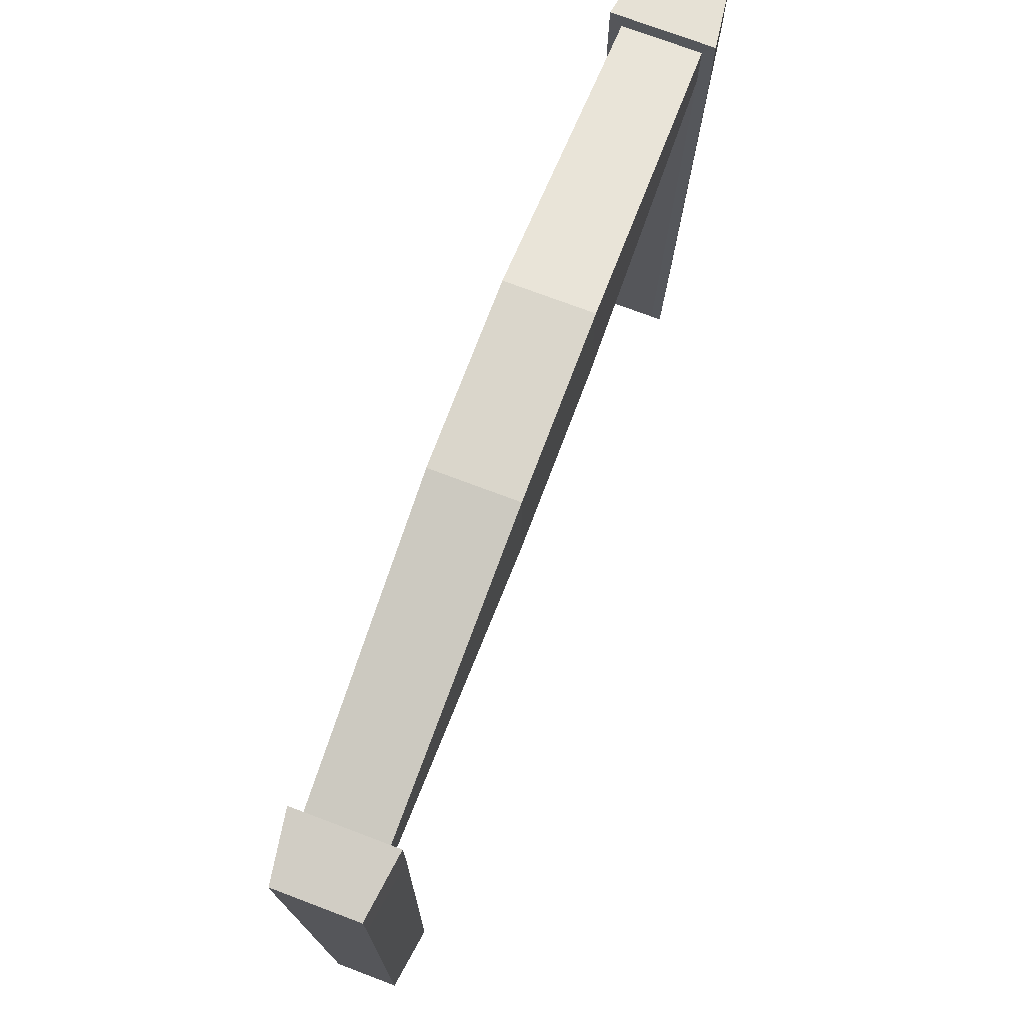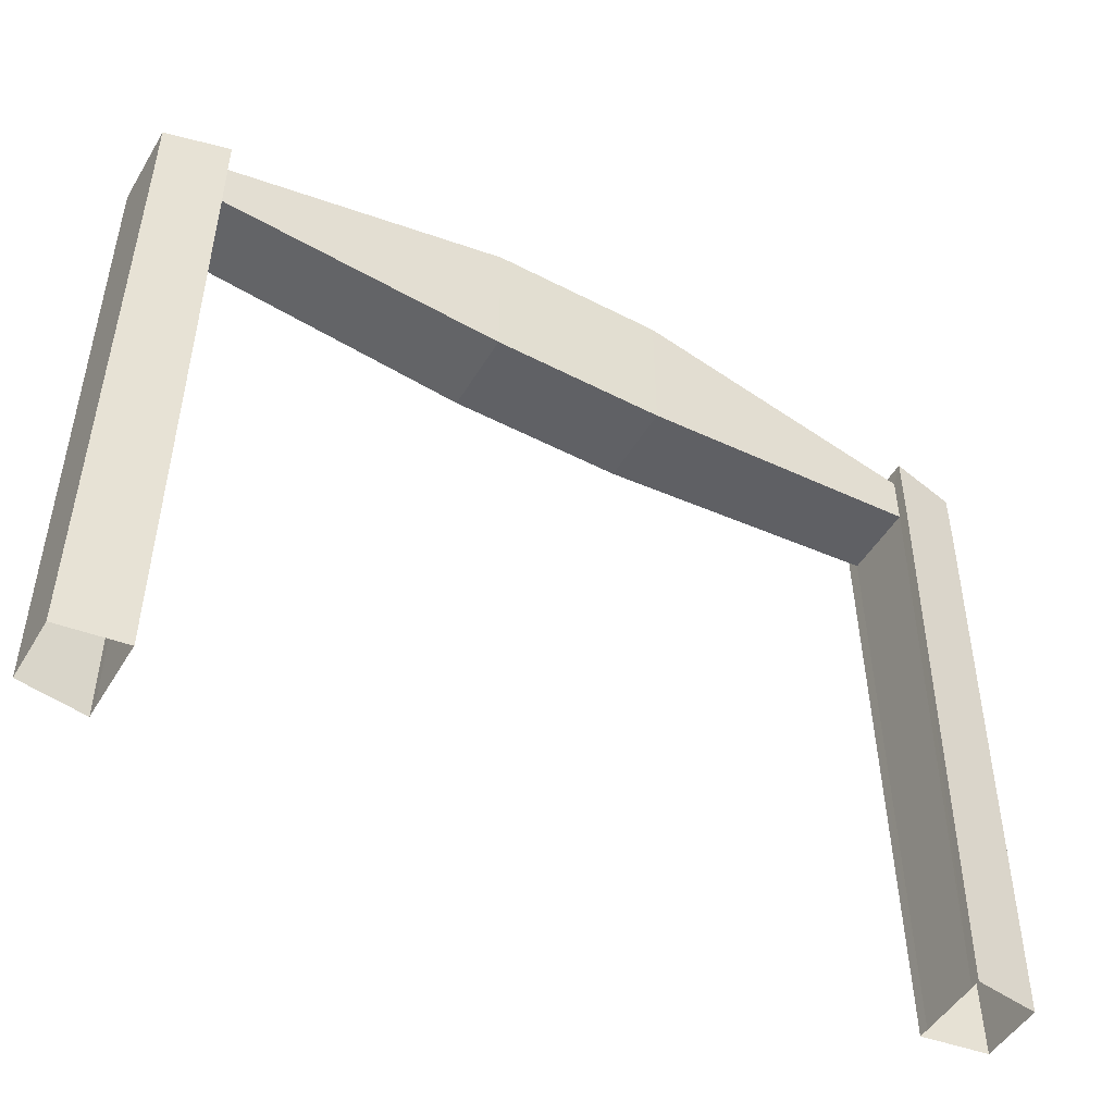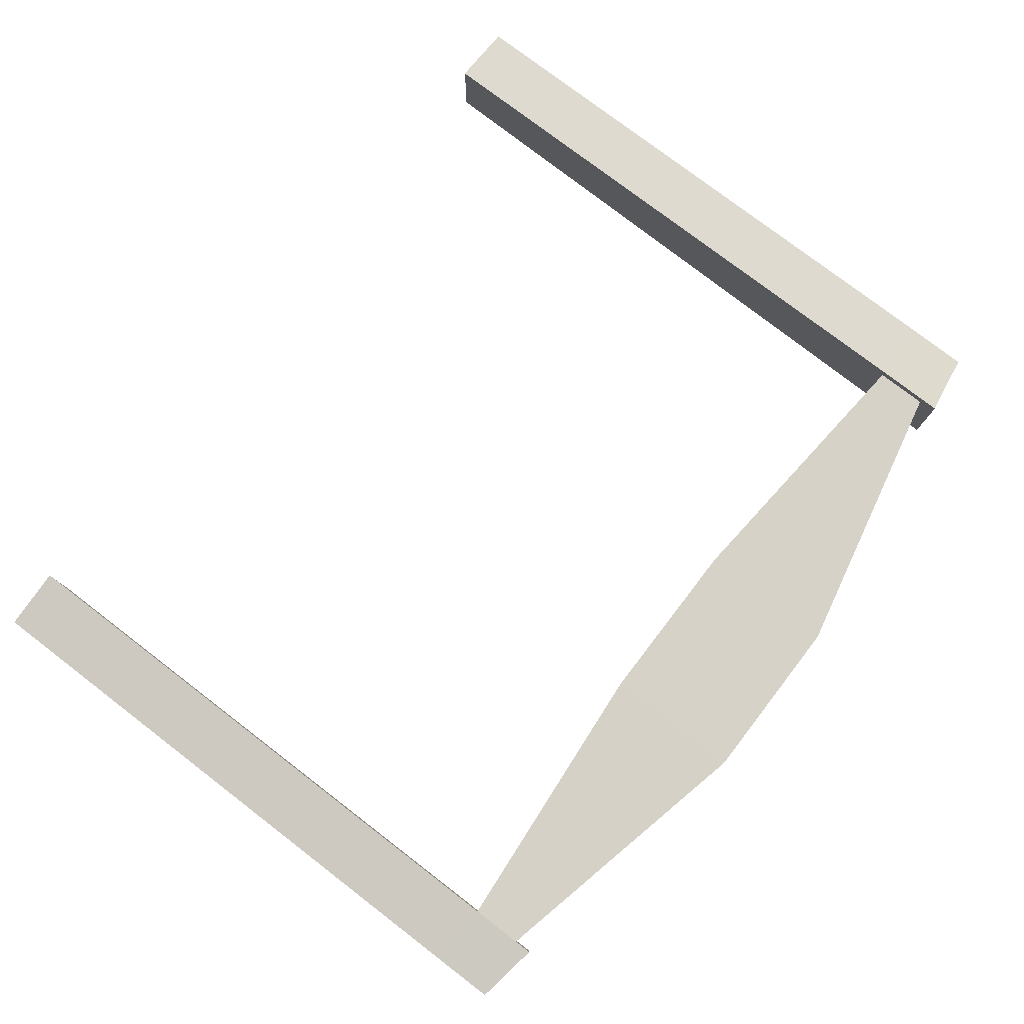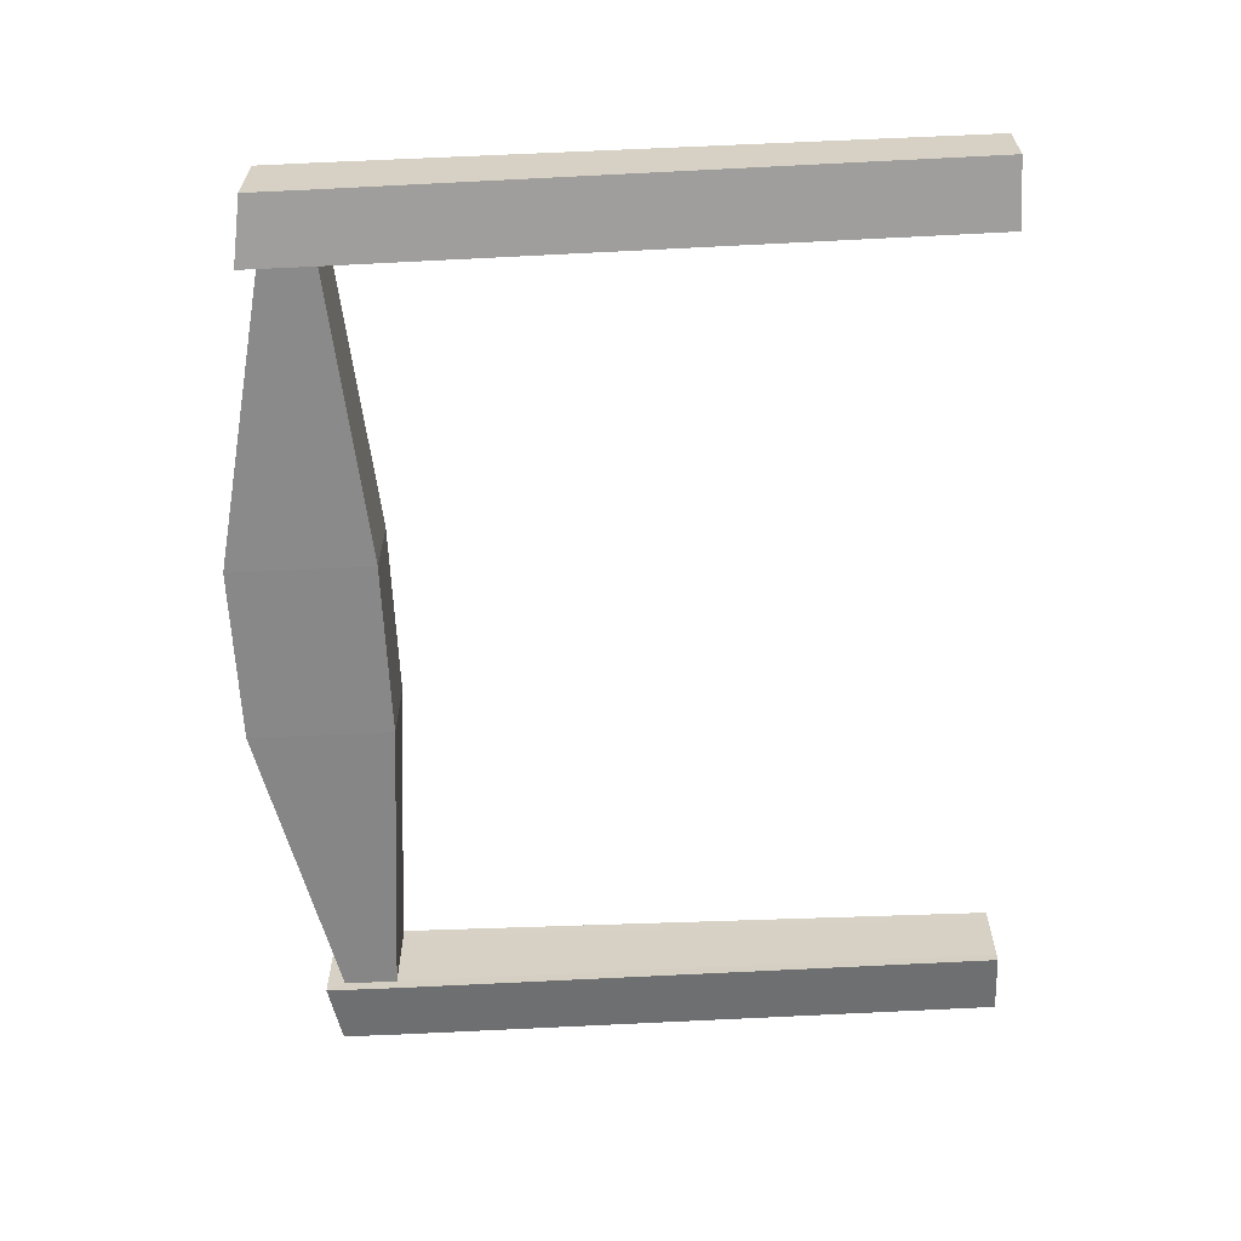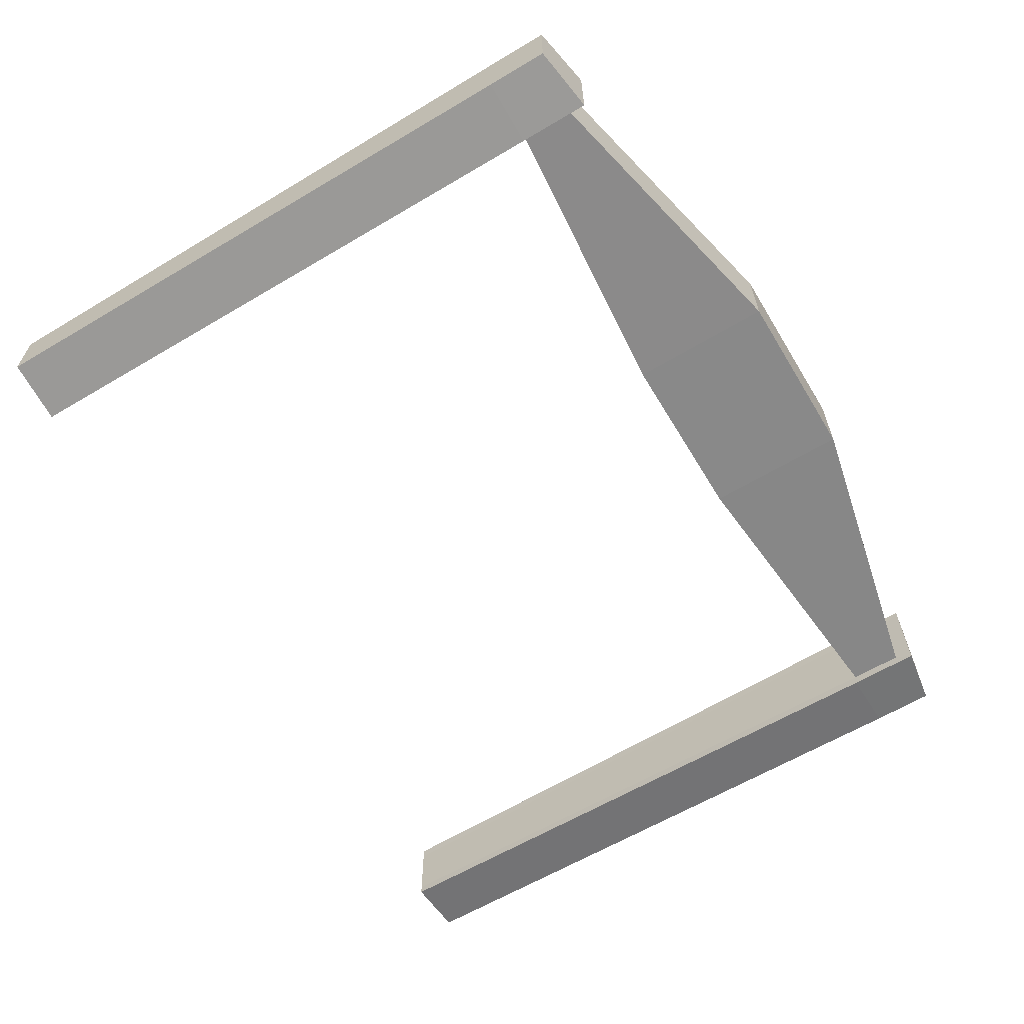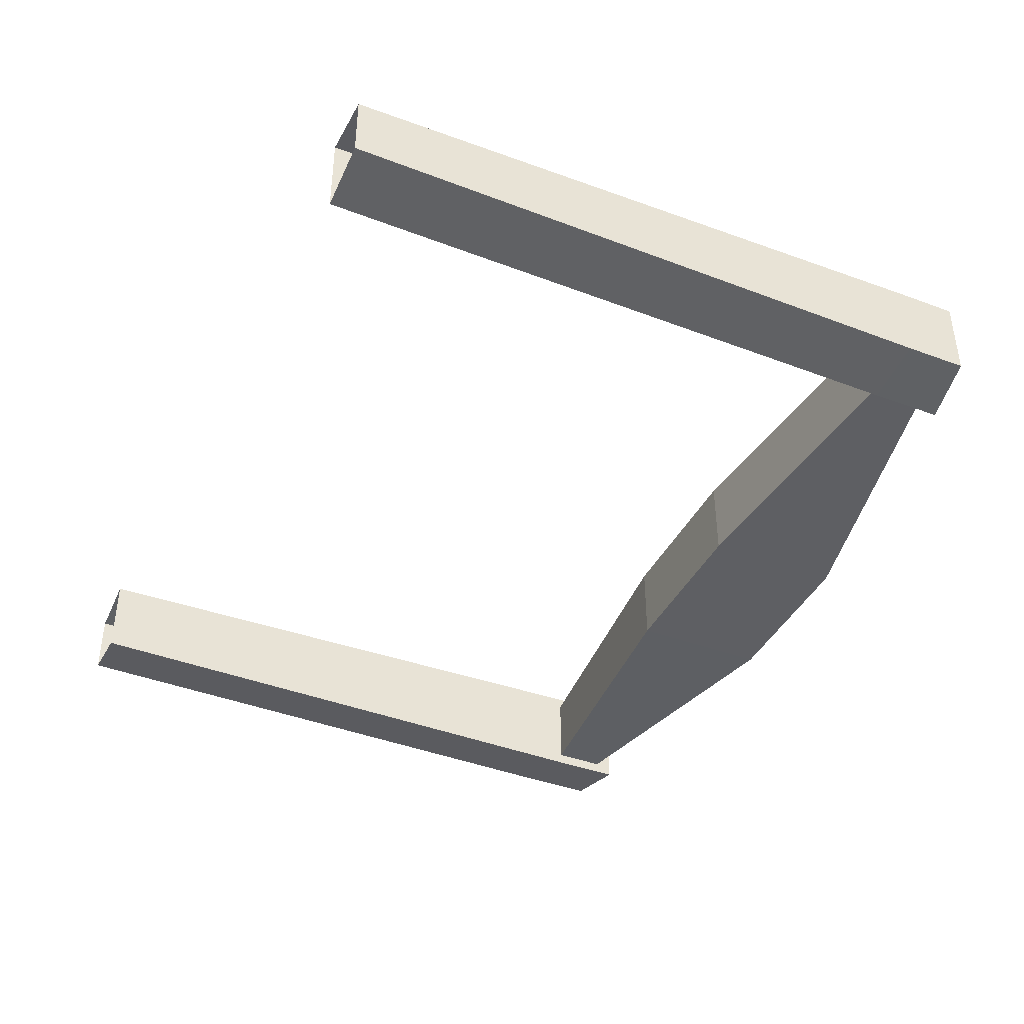
<metadata>
{"format":"obj","ext":"obj","renderer":"f3d","projection":"perspective","resolution":1024,"background":"white","views":[{"elev":73.8,"azim":110.7,"up":"+Y"},{"elev":-49.3,"azim":-29.9,"up":"+Y"},{"elev":78.4,"azim":127.5,"up":"+Z"},{"elev":-62.7,"azim":-87.3,"up":"+Z"},{"elev":-63.1,"azim":121.1,"up":"+Z"},{"elev":-40.5,"azim":65.5,"up":"+Z"}]}
</metadata>
<code>
o 立方体_立方体.002
v 1 -0.7605 0.07291
v 1 0.7375 0.09116
v 1 -0.7605 -0.07291
v 1 0.7375 -0.09116
v 0.854 -0.7605 -0.09394
v 0.854 0.7605 -0.1122
v 0.1976 0.5456 0.09394
v 0.854 -0.7605 0.09394
v 0.854 0.7605 0.1122
v 0.1976 0.8664 0.09394
v 0.1976 0.5456 -0.09394
v 1 0.5993 -0.09116
v 1 0.5993 0.09116
v 0.854 0.5993 0.1122
v 0.1976 0.8664 -0.09394
v 0.854 0.5993 -0.1122
v 0 0.8664 -0.09394
v 0 0.8664 0.09394
v 0 0.5456 -0.09394
v 0 0.5456 0.09394
v 0.8544 0.7206 -0.08589
v 0.8544 -0.7605 0.07113
v 0.8544 0.6022 0.08589
v 0.8544 0.6022 -0.08589
v 0.8544 0.7206 0.08589
v 0.8544 -0.7605 -0.07113
v -1 -0.7605 0.07291
v -1 0.7375 0.09116
v -1 -0.7605 -0.07291
v -1 0.7375 -0.09116
v -0.854 -0.7605 -0.09394
v -0.854 0.7605 -0.1122
v -0.1976 0.5456 0.09394
v -0.854 -0.7605 0.09394
v -0.854 0.7605 0.1122
v -0.1976 0.8664 0.09394
v -0.1976 0.5456 -0.09394
v -1 0.5993 -0.09116
v -1 0.5993 0.09116
v -0.854 0.5993 0.1122
v -0.1976 0.8664 -0.09394
v -0.854 0.5993 -0.1122
v -0.8544 0.7206 -0.08589
v -0.8544 -0.7605 0.07113
v -0.8544 0.6022 0.08589
v -0.8544 0.6022 -0.08589
v -0.8544 0.7206 0.08589
v -0.8544 -0.7605 -0.07113
f 16 4 12
f 4 13 12
f 6 2 4
f 2 14 13
f 15 25 21
f 21 16 24
f 26 16 5
f 25 7 23
f 13 8 1
f 12 1 3
f 5 12 3
f 17 11 19
f 10 20 7
f 17 10 15
f 14 22 8
f 14 25 23
f 11 21 24
f 21 9 6
f 23 26 22
f 7 24 23
f 11 20 19
f 42 30 32
f 39 30 38
f 28 32 30
f 40 28 39
f 47 41 43
f 42 43 46
f 48 42 46
f 33 47 45
f 34 39 27
f 27 38 29
f 31 38 42
f 37 17 19
f 20 36 33
f 36 17 41
f 44 40 34
f 40 47 35
f 37 43 41
f 35 43 32
f 48 45 44
f 46 33 45
f 20 37 19
f 16 6 4
f 4 2 13
f 6 9 2
f 2 9 14
f 15 10 25
f 21 6 16
f 26 24 16
f 25 10 7
f 13 14 8
f 12 13 1
f 5 16 12
f 17 15 11
f 10 18 20
f 17 18 10
f 14 23 22
f 14 9 25
f 11 15 21
f 21 25 9
f 23 24 26
f 7 11 24
f 11 7 20
f 42 38 30
f 39 28 30
f 28 35 32
f 40 35 28
f 47 36 41
f 42 32 43
f 48 31 42
f 33 36 47
f 34 40 39
f 27 39 38
f 31 29 38
f 37 41 17
f 20 18 36
f 36 18 17
f 44 45 40
f 40 45 47
f 37 46 43
f 35 47 43
f 48 46 45
f 46 37 33
f 20 33 37

</code>
